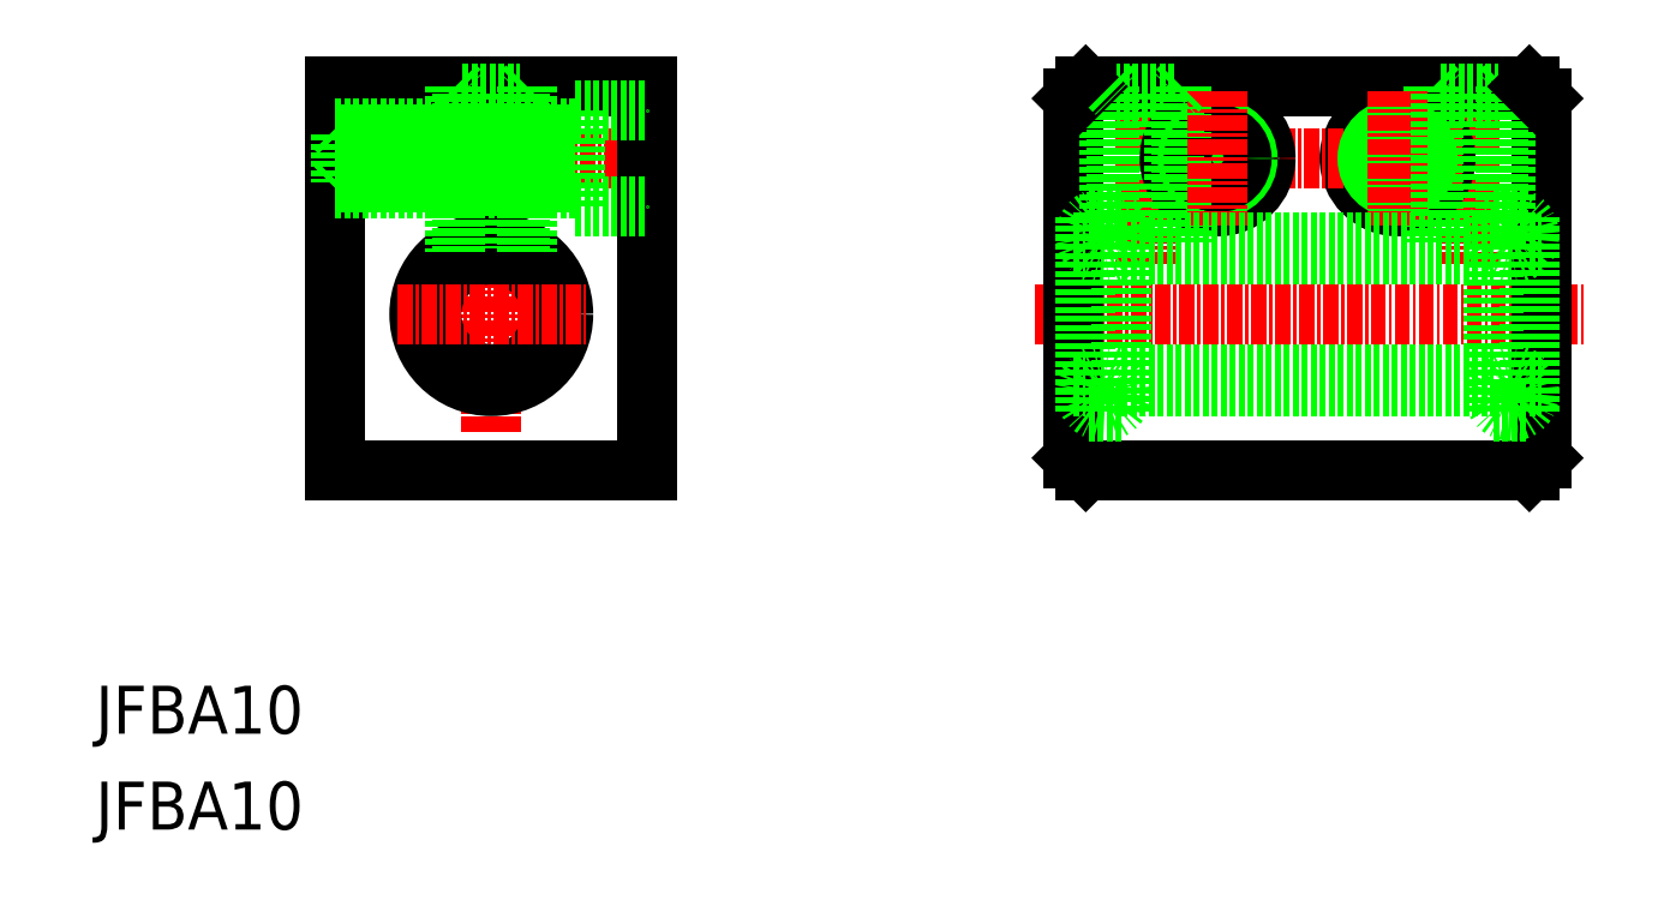
<metadata>
{"format":"dxf","ext":"dxf","renderer":"ezdxf+matplotlib","layout":"modelspace","background":"white","min_lineweight":24,"dpi":150}
</metadata>
<code>
0
SECTION
2
ENTITIES
0
LINE
8
CENTER
10
43
20
74.44
30
0
11
43
21
42.96
31
0
0
TEXT
8
0
10
10
20
10
30
0
40
4
1
JFBA10
0
TEXT
8
0
10
10
20
18
30
0
40
4
1
JFBA10
0
LINE
8
CENTER
10
28.41
20
66
30
0
11
57.48
21
66
31
0
0
LINE
8
0
10
30
20
72
30
0
11
30
21
40
31
0
0
LINE
8
0
10
56
20
72
30
0
11
56
21
40
31
0
0
LINE
8
0
10
30
20
40
30
0
11
56
21
40
31
0
0
LINE
8
0
10
30
20
72
30
0
11
56
21
72
31
0
0
LINE
8
0
10
50
20
62
30
0
11
56
21
62
31
0
0
LINE
8
0
10
50
20
70
30
0
11
56
21
70
31
0
0
CIRCLE
8
0
10
43
20
53
30
0
40
5
0
CIRCLE
8
0
10
43
20
53
30
0
40
6
0
LINE
8
CENTER
10
35.19
20
53
30
0
11
51
21
53
31
0
0
LINE
8
0
10
30.5
20
68
30
0
11
50
21
68
31
0
0
LINE
8
0
10
30.5
20
64
30
0
11
50
21
64
31
0
0
LINE
8
0
10
40
20
72
30
0
11
40.6
21
71.4
31
0
0
LINE
8
0
10
30
20
68.5
30
0
11
50
21
68.5
31
0
0
LINE
8
0
10
30
20
63.5
30
0
11
50
21
63.5
31
0
0
LINE
8
0
10
40
20
72
30
0
11
40
21
58.2
31
0
0
LINE
8
0
10
30.5
20
68
30
0
11
30.5
21
64
31
0
0
LINE
8
0
10
30
20
63.5
30
0
11
30.5
21
64
31
0
0
LINE
8
0
10
30
20
68.5
30
0
11
30.5
21
68
31
0
0
LINE
8
0
10
36.5
20
72
30
0
11
36.5
21
72
31
0
0
LINE
8
0
10
40.6
20
71.4
30
0
11
40.6
21
58.5
31
0
0
LINE
8
0
10
45.4
20
71.4
30
0
11
45.4
21
58.5
31
0
0
LINE
8
0
10
46
20
72
30
0
11
46
21
58.2
31
0
0
LINE
8
0
10
50
20
70
30
0
11
50
21
62
31
0
0
LINE
8
0
10
40.6
20
71.4
30
0
11
45.4
21
71.4
31
0
0
LINE
8
0
10
43
20
72
30
0
11
43
21
72
31
0
0
LINE
8
0
10
46
20
72
30
0
11
45.4
21
71.4
31
0
0
LINE
8
CENTER
10
97.57
20
74.16
30
0
11
97.57
21
57.14
31
0
0
LINE
8
CENTER
10
124.6
20
74.16
30
0
11
124.6
21
57.14
31
0
0
LINE
8
0
10
92.57
20
72
30
0
11
129.6
21
72
31
0
0
LINE
8
0
10
92.57
20
40
30
0
11
129.6
21
40
31
0
0
LINE
8
0
10
95.57
20
48
30
0
11
126.6
21
48
31
0
0
LINE
8
0
10
95.57
20
47
30
0
11
126.6
21
47
31
0
0
LINE
8
0
10
121.6
20
72
30
0
11
122.2
21
71.4
31
0
0
CIRCLE
8
0
10
118.6
20
66
30
0
40
4
0
LINE
8
CENTER
10
124
20
66
30
0
11
98.01
21
66
31
0
0
LINE
8
CENTER
10
88.37
20
53
30
0
11
134.2
21
53
31
0
0
LINE
8
0
10
92.57
20
40
30
0
11
91.57
21
41
31
0
0
LINE
8
0
10
99.97
20
71.4
30
0
11
95.17
21
71.4
31
0
0
LINE
8
0
10
91.57
20
71
30
0
11
91.57
21
41
31
0
0
LINE
8
0
10
95.57
20
44.9
30
0
11
92.57
21
44.9
31
0
0
POLYLINE
8
0
66
     1
10
0
20
0
30
0
70
   129
0
VERTEX
8
0
10
95.57
20
46.45
30
0
0
VERTEX
8
0
10
95.55
20
46.74
30
0
0
VERTEX
8
0
10
95.47
20
47.03
30
0
0
VERTEX
8
0
10
95.34
20
47.29
30
0
0
VERTEX
8
0
10
95.16
20
47.52
30
0
0
VERTEX
8
0
10
94.94
20
47.71
30
0
0
VERTEX
8
0
10
94.7
20
47.86
30
0
0
VERTEX
8
0
10
94.43
20
47.96
30
0
0
VERTEX
8
0
10
94.15
20
48
30
0
0
VERTEX
8
0
10
93.86
20
47.98
30
0
0
VERTEX
8
0
10
93.58
20
47.91
30
0
0
VERTEX
8
0
10
93.32
20
47.79
30
0
0
VERTEX
8
0
10
93.09
20
47.62
30
0
0
VERTEX
8
0
10
92.9
20
47.41
30
0
0
VERTEX
8
0
10
92.74
20
47.16
30
0
0
VERTEX
8
0
10
92.64
20
46.89
30
0
0
VERTEX
8
0
10
92.58
20
46.6
30
0
0
VERTEX
8
0
10
92.58
20
46.3
30
0
0
VERTEX
8
0
10
92.64
20
46.01
30
0
0
VERTEX
8
0
10
92.74
20
45.74
30
0
0
VERTEX
8
0
10
92.9
20
45.49
30
0
0
VERTEX
8
0
10
93.09
20
45.28
30
0
0
VERTEX
8
0
10
93.32
20
45.11
30
0
0
VERTEX
8
0
10
93.58
20
44.99
30
0
0
VERTEX
8
0
10
93.86
20
44.92
30
0
0
VERTEX
8
0
10
94.15
20
44.9
30
0
0
VERTEX
8
0
10
94.43
20
44.94
30
0
0
VERTEX
8
0
10
94.7
20
45.04
30
0
0
VERTEX
8
0
10
94.94
20
45.19
30
0
0
VERTEX
8
0
10
95.16
20
45.38
30
0
0
VERTEX
8
0
10
95.34
20
45.61
30
0
0
VERTEX
8
0
10
95.47
20
45.87
30
0
0
VERTEX
8
0
10
95.55
20
46.16
30
0
0
SEQEND
8
0
0
LINE
8
0
10
91.57
20
47
30
0
11
92.57
21
47
31
0
0
LINE
8
0
10
95.17
20
71.4
30
0
11
95.17
21
61.1
31
0
0
LINE
8
0
10
94.57
20
72
30
0
11
94.57
21
61.1
31
0
0
LINE
8
0
10
91.57
20
71
30
0
11
92.57
21
72
31
0
0
LINE
8
0
10
94.57
20
72
30
0
11
95.17
21
71.4
31
0
0
CIRCLE
8
0
10
103.6
20
66
30
0
40
4
0
CIRCLE
8
0
10
103.6
20
66
30
0
40
2.5
0
CIRCLE
8
0
10
103.6
20
66
30
0
40
2
0
LINE
8
0
10
99.97
20
71.4
30
0
11
99.97
21
59
31
0
0
LINE
8
0
10
100.6
20
72
30
0
11
100.6
21
59
31
0
0
LINE
8
CENTER
10
103.6
20
71.57
30
0
11
103.6
21
60.43
31
0
0
LINE
8
0
10
100.6
20
72
30
0
11
99.97
21
71.4
31
0
0
LINE
8
0
10
121.6
20
72
30
0
11
121.6
21
59
31
0
0
CIRCLE
8
0
10
118.6
20
66
30
0
40
2
0
CIRCLE
8
0
10
118.6
20
66
30
0
40
2.5
0
LINE
8
CENTER
10
118.6
20
71.57
30
0
11
118.6
21
60.43
31
0
0
LINE
8
0
10
130.6
20
41
30
0
11
129.6
21
40
31
0
0
LINE
8
0
10
130.6
20
71
30
0
11
130.6
21
41
31
0
0
LINE
8
0
10
126.6
20
44.9
30
0
11
129.6
21
44.9
31
0
0
POLYLINE
8
0
66
     1
10
0
20
0
30
0
70
   129
0
VERTEX
8
0
10
129.6
20
46.45
30
0
0
VERTEX
8
0
10
129.5
20
46.74
30
0
0
VERTEX
8
0
10
129.5
20
47.03
30
0
0
VERTEX
8
0
10
129.3
20
47.29
30
0
0
VERTEX
8
0
10
129.2
20
47.52
30
0
0
VERTEX
8
0
10
128.9
20
47.71
30
0
0
VERTEX
8
0
10
128.7
20
47.86
30
0
0
VERTEX
8
0
10
128.4
20
47.96
30
0
0
VERTEX
8
0
10
128.1
20
48
30
0
0
VERTEX
8
0
10
127.9
20
47.98
30
0
0
VERTEX
8
0
10
127.6
20
47.91
30
0
0
VERTEX
8
0
10
127.3
20
47.79
30
0
0
VERTEX
8
0
10
127.1
20
47.62
30
0
0
VERTEX
8
0
10
126.9
20
47.41
30
0
0
VERTEX
8
0
10
126.7
20
47.16
30
0
0
VERTEX
8
0
10
126.6
20
46.89
30
0
0
VERTEX
8
0
10
126.6
20
46.6
30
0
0
VERTEX
8
0
10
126.6
20
46.3
30
0
0
VERTEX
8
0
10
126.6
20
46.01
30
0
0
VERTEX
8
0
10
126.7
20
45.74
30
0
0
VERTEX
8
0
10
126.9
20
45.49
30
0
0
VERTEX
8
0
10
127.1
20
45.28
30
0
0
VERTEX
8
0
10
127.3
20
45.11
30
0
0
VERTEX
8
0
10
127.6
20
44.99
30
0
0
VERTEX
8
0
10
127.9
20
44.92
30
0
0
VERTEX
8
0
10
128.1
20
44.9
30
0
0
VERTEX
8
0
10
128.4
20
44.94
30
0
0
VERTEX
8
0
10
128.7
20
45.04
30
0
0
VERTEX
8
0
10
128.9
20
45.19
30
0
0
VERTEX
8
0
10
129.2
20
45.38
30
0
0
VERTEX
8
0
10
129.3
20
45.61
30
0
0
VERTEX
8
0
10
129.5
20
45.87
30
0
0
VERTEX
8
0
10
129.5
20
46.16
30
0
0
SEQEND
8
0
0
LINE
8
0
10
129.6
20
47
30
0
11
130.6
21
47
31
0
0
LINE
8
0
10
122.2
20
71.4
30
0
11
122.2
21
59
31
0
0
LINE
8
0
10
127.6
20
72
30
0
11
127.6
21
61.1
31
0
0
LINE
8
0
10
127
20
71.4
30
0
11
127
21
61.1
31
0
0
LINE
8
0
10
127.6
20
72
30
0
11
127
21
71.4
31
0
0
LINE
8
0
10
122.2
20
71.4
30
0
11
127
21
71.4
31
0
0
LINE
8
0
10
129.6
20
72
30
0
11
130.6
21
71
31
0
0
LINE
8
0
10
95.57
20
59
30
0
11
126.6
21
59
31
0
0
LINE
8
0
10
95.57
20
58
30
0
11
126.6
21
58
31
0
0
POLYLINE
8
0
66
     1
10
0
20
0
30
0
70
   129
0
VERTEX
8
0
10
95.57
20
59.55
30
0
0
VERTEX
8
0
10
95.55
20
59.26
30
0
0
VERTEX
8
0
10
95.47
20
58.97
30
0
0
VERTEX
8
0
10
95.34
20
58.71
30
0
0
VERTEX
8
0
10
95.16
20
58.48
30
0
0
VERTEX
8
0
10
94.94
20
58.29
30
0
0
VERTEX
8
0
10
94.7
20
58.14
30
0
0
VERTEX
8
0
10
94.43
20
58.04
30
0
0
VERTEX
8
0
10
94.15
20
58
30
0
0
VERTEX
8
0
10
93.86
20
58.02
30
0
0
VERTEX
8
0
10
93.58
20
58.09
30
0
0
VERTEX
8
0
10
93.32
20
58.21
30
0
0
VERTEX
8
0
10
93.09
20
58.38
30
0
0
VERTEX
8
0
10
92.9
20
58.59
30
0
0
VERTEX
8
0
10
92.74
20
58.84
30
0
0
VERTEX
8
0
10
92.64
20
59.11
30
0
0
VERTEX
8
0
10
92.58
20
59.4
30
0
0
VERTEX
8
0
10
92.58
20
59.7
30
0
0
VERTEX
8
0
10
92.64
20
59.99
30
0
0
VERTEX
8
0
10
92.74
20
60.26
30
0
0
VERTEX
8
0
10
92.9
20
60.51
30
0
0
VERTEX
8
0
10
93.09
20
60.72
30
0
0
VERTEX
8
0
10
93.32
20
60.89
30
0
0
VERTEX
8
0
10
93.58
20
61.01
30
0
0
VERTEX
8
0
10
93.86
20
61.08
30
0
0
VERTEX
8
0
10
94.15
20
61.1
30
0
0
VERTEX
8
0
10
94.43
20
61.06
30
0
0
VERTEX
8
0
10
94.7
20
60.96
30
0
0
VERTEX
8
0
10
94.94
20
60.81
30
0
0
VERTEX
8
0
10
95.16
20
60.62
30
0
0
VERTEX
8
0
10
95.34
20
60.39
30
0
0
VERTEX
8
0
10
95.47
20
60.13
30
0
0
VERTEX
8
0
10
95.55
20
59.84
30
0
0
SEQEND
8
0
0
LINE
8
0
10
95.57
20
61.1
30
0
11
92.57
21
61.1
31
0
0
LINE
8
0
10
91.57
20
59
30
0
11
92.57
21
59
31
0
0
POLYLINE
8
0
66
     1
10
0
20
0
30
0
70
   129
0
VERTEX
8
0
10
129.6
20
59.55
30
0
0
VERTEX
8
0
10
129.5
20
59.26
30
0
0
VERTEX
8
0
10
129.5
20
58.97
30
0
0
VERTEX
8
0
10
129.3
20
58.71
30
0
0
VERTEX
8
0
10
129.2
20
58.48
30
0
0
VERTEX
8
0
10
128.9
20
58.29
30
0
0
VERTEX
8
0
10
128.7
20
58.14
30
0
0
VERTEX
8
0
10
128.4
20
58.04
30
0
0
VERTEX
8
0
10
128.1
20
58
30
0
0
VERTEX
8
0
10
127.9
20
58.02
30
0
0
VERTEX
8
0
10
127.6
20
58.09
30
0
0
VERTEX
8
0
10
127.3
20
58.21
30
0
0
VERTEX
8
0
10
127.1
20
58.38
30
0
0
VERTEX
8
0
10
126.9
20
58.59
30
0
0
VERTEX
8
0
10
126.7
20
58.84
30
0
0
VERTEX
8
0
10
126.6
20
59.11
30
0
0
VERTEX
8
0
10
126.6
20
59.4
30
0
0
VERTEX
8
0
10
126.6
20
59.7
30
0
0
VERTEX
8
0
10
126.6
20
59.99
30
0
0
VERTEX
8
0
10
126.7
20
60.26
30
0
0
VERTEX
8
0
10
126.9
20
60.51
30
0
0
VERTEX
8
0
10
127.1
20
60.72
30
0
0
VERTEX
8
0
10
127.3
20
60.89
30
0
0
VERTEX
8
0
10
127.6
20
61.01
30
0
0
VERTEX
8
0
10
127.9
20
61.08
30
0
0
VERTEX
8
0
10
128.1
20
61.1
30
0
0
VERTEX
8
0
10
128.4
20
61.06
30
0
0
VERTEX
8
0
10
128.7
20
60.96
30
0
0
VERTEX
8
0
10
128.9
20
60.81
30
0
0
VERTEX
8
0
10
129.2
20
60.62
30
0
0
VERTEX
8
0
10
129.3
20
60.39
30
0
0
VERTEX
8
0
10
129.5
20
60.13
30
0
0
VERTEX
8
0
10
129.5
20
59.84
30
0
0
SEQEND
8
0
0
LINE
8
0
10
126.6
20
61.1
30
0
11
129.6
21
61.1
31
0
0
LINE
8
0
10
129.6
20
59
30
0
11
130.6
21
59
31
0
0
LINE
8
0
10
92.57
20
61.1
30
0
11
92.57
21
44.9
31
0
0
LINE
8
0
10
95.57
20
44.9
30
0
11
95.57
21
61.1
31
0
0
LINE
8
0
10
126.6
20
61.1
30
0
11
126.6
21
44.9
31
0
0
LINE
8
0
10
129.6
20
44.9
30
0
11
129.6
21
61.1
31
0
0
ENDSEC
0
EOF

</code>
